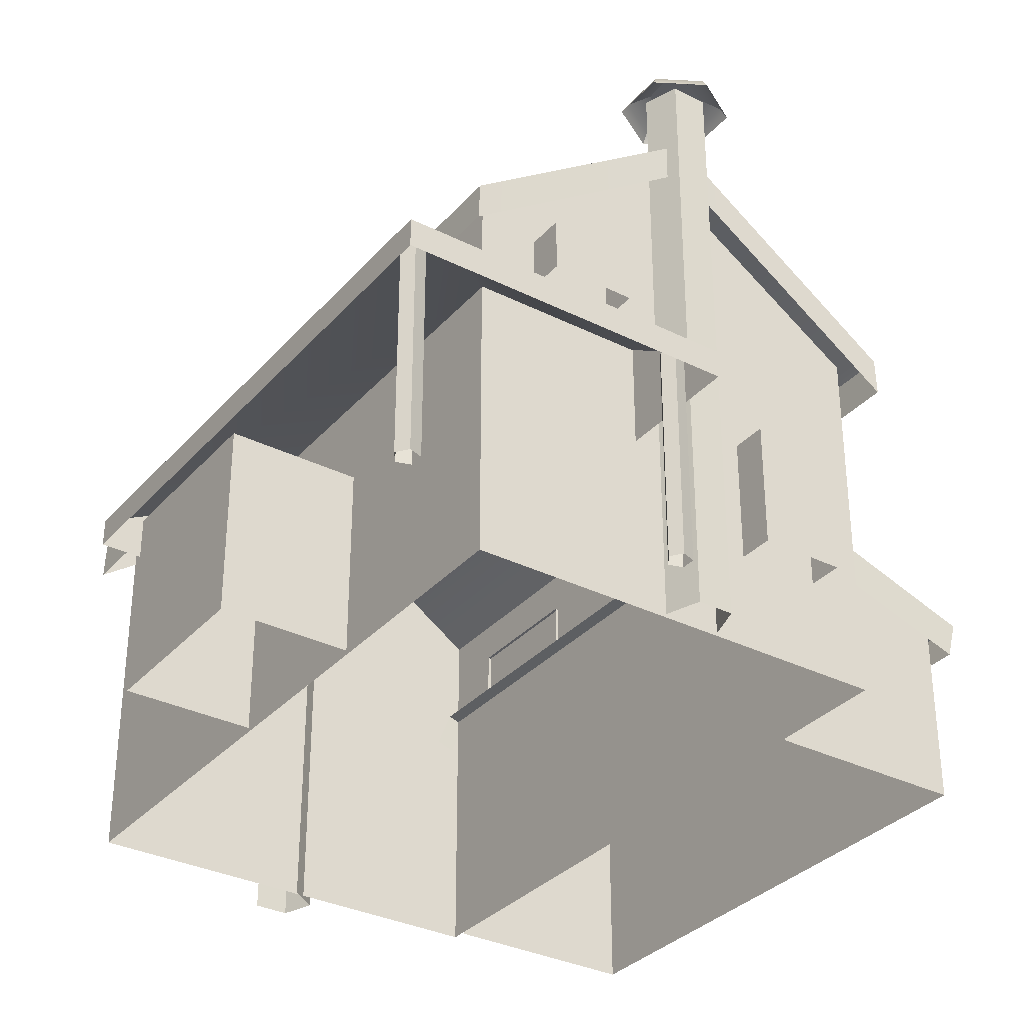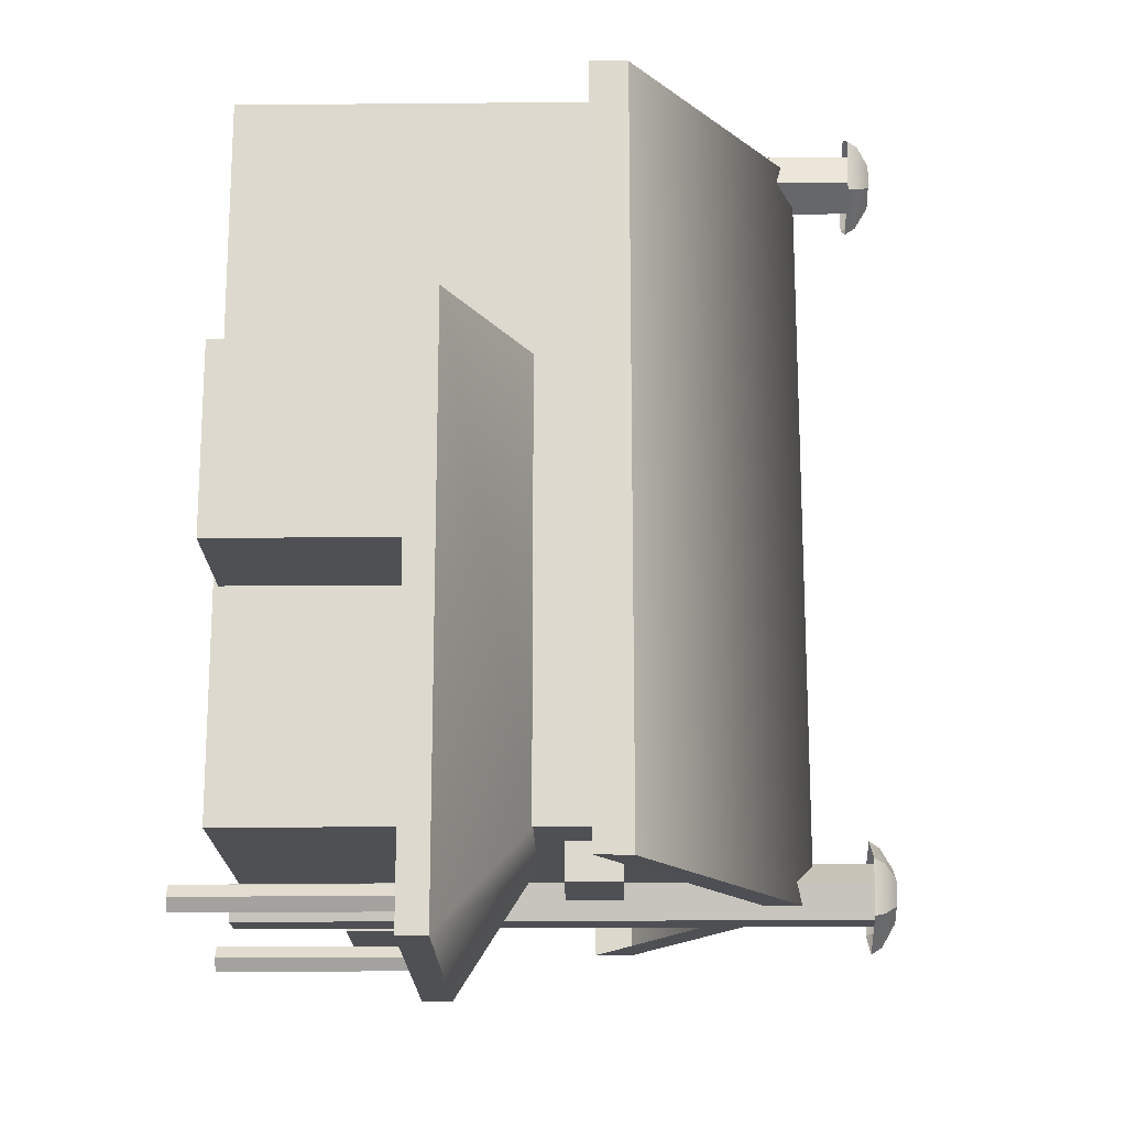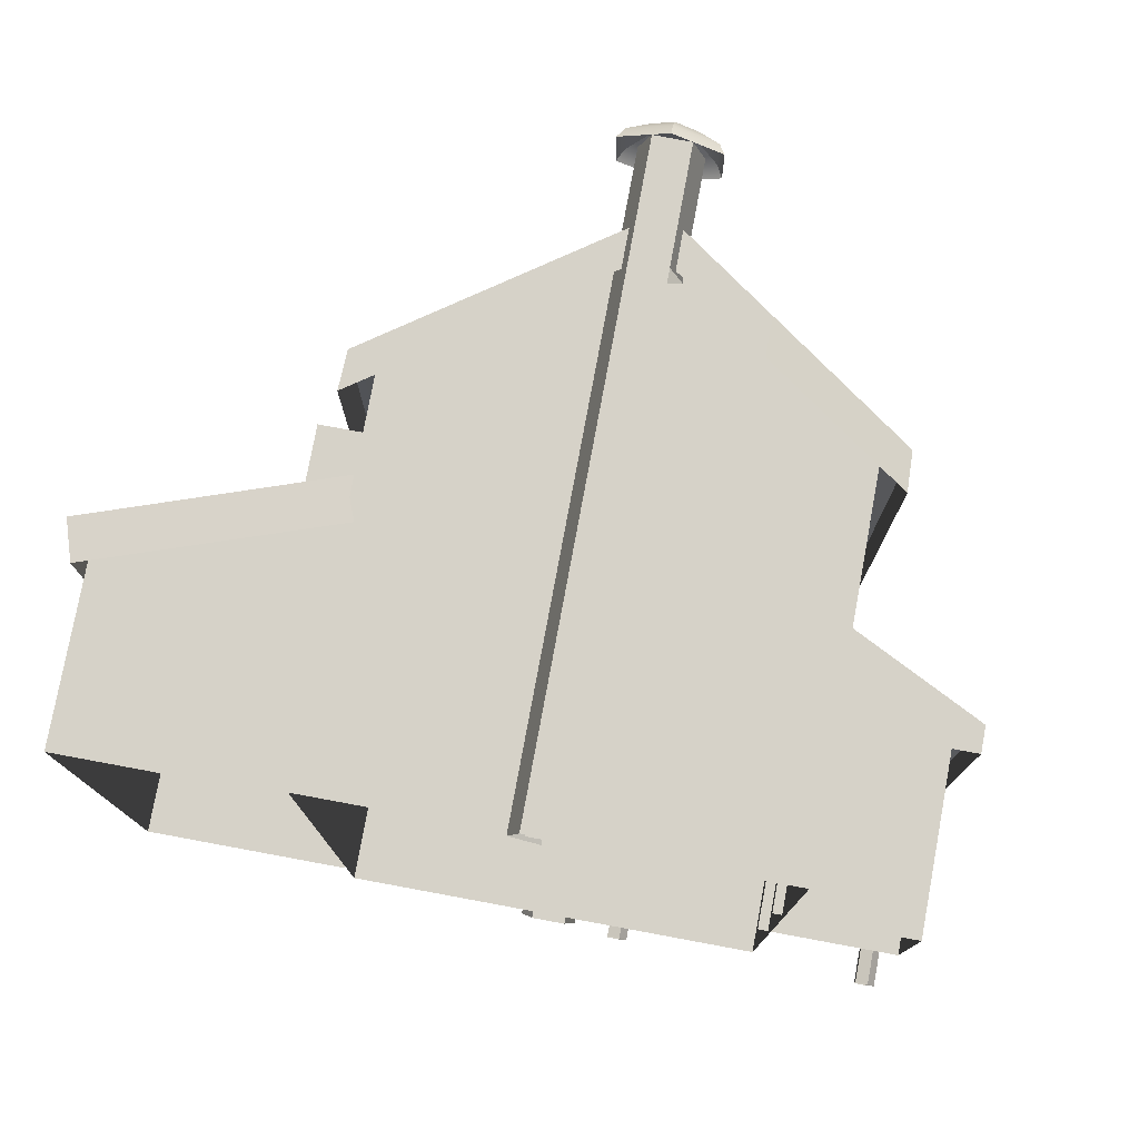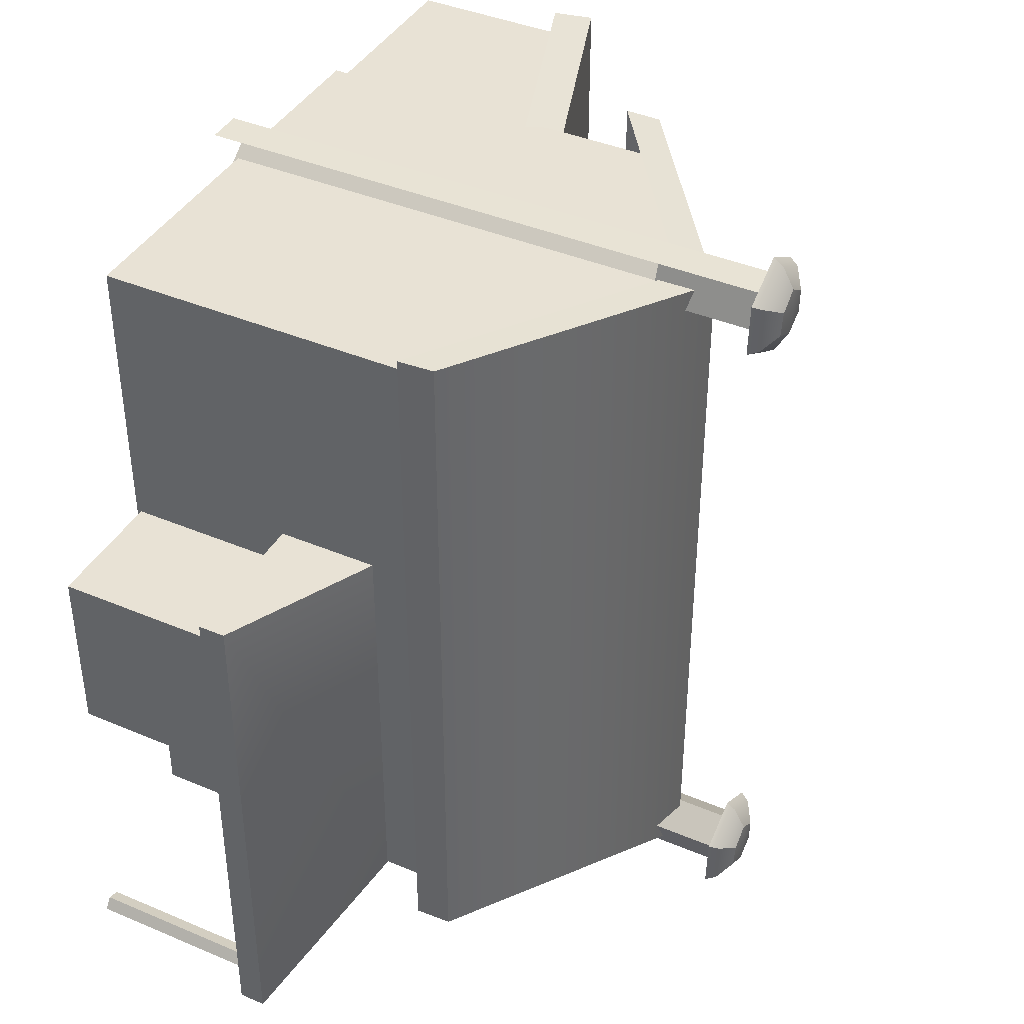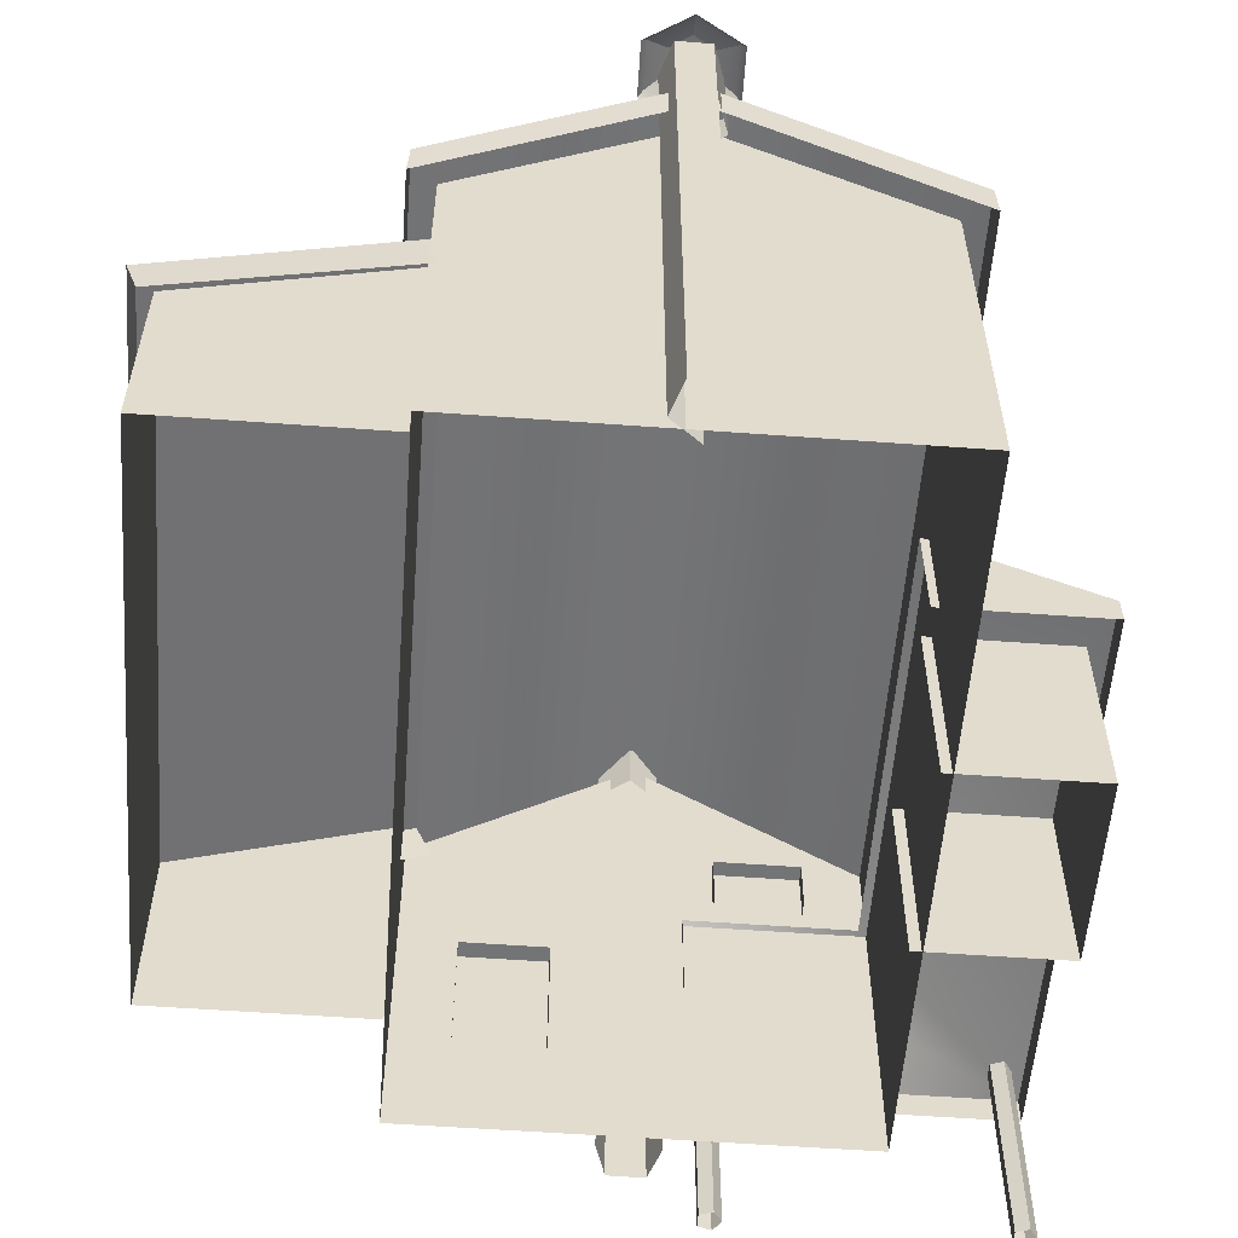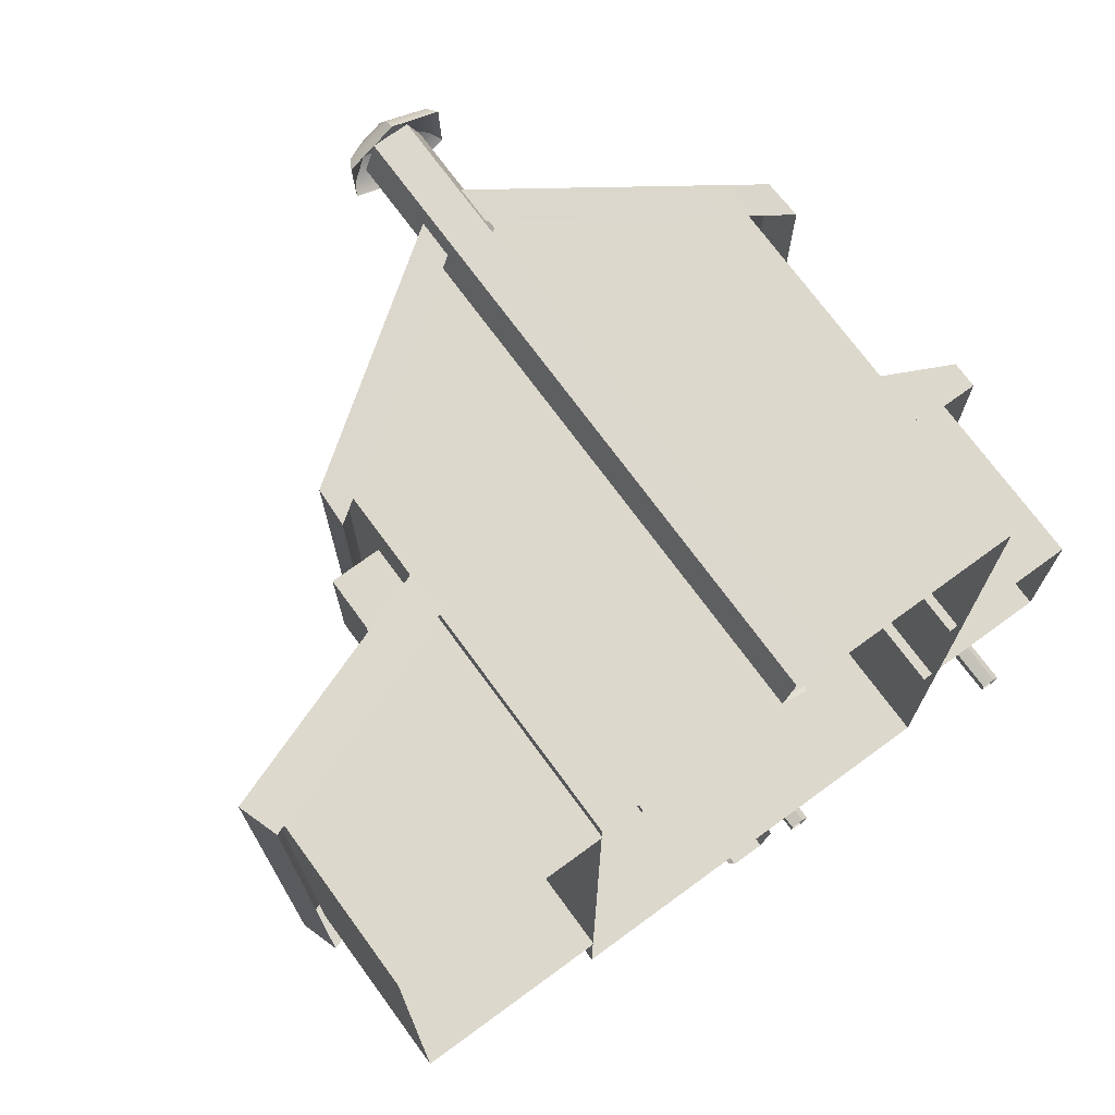
<metadata>
{"format":"obj","ext":"obj","renderer":"f3d","projection":"perspective","resolution":1024,"background":"white","views":[{"elev":-33.1,"azim":145.5,"up":"+Y"},{"elev":-18.5,"azim":91.0,"up":"+Z"},{"elev":77.7,"azim":10.5,"up":"+Z"},{"elev":40.6,"azim":117.4,"up":"+Z"},{"elev":-56.2,"azim":-4.4,"up":"+Y"},{"elev":72.7,"azim":-36.2,"up":"+Z"}]}
</metadata>
<code>
g default
v -1605 165.7 499.5
v -1605 165.7 596.2
v -1605 396.9 499.5
v -1605 396.9 596.2
v -1450 396.9 499.5
v -1450 396.9 596.2
v -1450 165.7 499.5
v -1450 165.7 596.2
v -1349 -19.39 485.8
v -1369 -19.39 548.5
v -1263 -19.39 547.4
v -1284 -19.39 485.2
v -1349 1095 485.8
v -1369 1095 548.5
v -1315 1095 589.4
v -1263 1095 547.4
v -1284 1095 485.2
v -1284 885.4 485.2
v -1263 885.4 547.4
v -1315 885.4 589.4
v -1369 885.4 548.5
v -1349 885.4 485.8
v -661.1 -21.83 380.5
v -685.3 -21.83 388.4
v -685.3 -21.83 413.8
v -661.1 -21.83 421.7
v -646.2 -21.83 401.1
v -661.1 374.6 380.5
v -685.3 374.6 388.4
v -685.3 374.6 413.8
v -661.1 374.6 421.7
v -646.2 374.6 401.1
v -1750 673.1 1903
v -1307 982.7 1903
v -1307 982.7 508.7
v -1750 673.1 508.7
v -865.7 673.1 1903
v -865.7 673.1 508.7
v -1753 604.8 1903
v -1307 914.1 1903
v -1753 604.8 509.5
v -1307 914.1 509.5
v -862.9 604.8 1903
v -862.9 604.8 509.5
v -2132 345.1 1847
v -1686 499.8 1847
v -1686 499.8 750.5
v -2132 345.1 750.5
v -2110 273.5 1851
v -1658 430 1847
v -2110 273.5 746.2
v -1658 430 750.5
v -2091 -16.05 1816
v -1709 -16.05 1816
v -2091 329.5 1816
v -1709 462.1 1816
v -2091 329.5 781.2
v -1709 462.1 781.2
v -2091 -16.05 781.2
v -1709 -16.05 781.2
v -1708 -12.9 1847
v -907.7 -12.9 1847
v -1708 675.3 1847
v -907.7 675.3 1847
v -1708 675.3 564.7
v -907.7 675.3 564.7
v -1708 -12.9 564.7
v -907.7 -12.9 564.7
v -1307 944.6 1847
v -1307 944.6 564.7
v -1307 -12.9 564.7
v -1307 -12.9 1847
v -1799 496.3 1029
v -1702 496.3 1029
v -1799 593 1029
v -1702 593 1029
v -1799 593 874.1
v -1702 593 874.1
v -1799 496.3 874.1
v -1702 496.3 874.1
v -1799 496.3 1721
v -1702 496.3 1721
v -1799 593 1721
v -1702 593 1721
v -1799 593 1469
v -1702 593 1469
v -1799 496.3 1469
v -1702 496.3 1469
v -667.5 -4.385 1302
v -625.4 369 1374
v -1225 369 338.4
v -625.4 369 338.4
v -926.6 -4.385 967.4
v -667.5 -4.385 967.4
v -924.8 -4.385 1302
v -921.9 516.8 1374
v -921.9 516.8 573.2
v -1225 516.8 573.2
v -667.5 346.5 967.4
v -926.6 346.5 967.4
v -924.8 346.5 1302
v -667.5 346.5 1302
v -625.4 318.1 338.4
v -1225 318.1 338.4
v -1225 318.1 573.2
v -921.9 318.1 1374
v -625.4 318.1 1374
v -1278 1123 552.5
v -1274 1121 506.4
v -1315 1122 485.1
v -1357 1121 505.2
v -1355 1123 551.4
v -1317 1122 577.4
v -1316 1125 529.6
v -1241 1100 574.6
v -1317 1101 616.9
v -1392 1100 572.3
v -1391 1098 485.5
v -1315 1098 443.2
v -1240 1099 487.8
v -1317 1082 629.6
v -1231 1081 581.3
v -1403 1081 578.7
v -1401 1079 479.4
v -1314 1079 431.1
v -1229 1080 482
v -1170 -21.83 380.5
v -1194 -21.83 388.4
v -1194 -21.83 413.8
v -1170 -21.83 421.7
v -1155 -21.83 401.1
v -1170 374.6 380.5
v -1194 374.6 388.4
v -1194 374.6 413.8
v -1170 374.6 421.7
v -1155 374.6 401.1
v -1278 1123 1906
v -1274 1121 1860
v -1315 1122 1839
v -1357 1121 1859
v -1355 1123 1905
v -1317 1122 1931
v -1316 1125 1883
v -1241 1100 1928
v -1317 1101 1970
v -1392 1100 1926
v -1391 1098 1839
v -1315 1098 1797
v -1240 1099 1841
v -1317 1082 1983
v -1231 1081 1935
v -1403 1081 1932
v -1401 1079 1833
v -1314 1079 1785
v -1229 1080 1836
v -1369 -19.39 1868
v -1317 -19.39 1828
v -1283 -19.39 1929
v -1348 -19.39 1930
v -1369 1095 1868
v -1317 1095 1828
v -1260 1095 1866
v -1283 1095 1929
v -1348 1095 1930
v -1348 885.4 1930
v -1283 885.4 1929
v -1260 885.4 1866
v -1317 885.4 1828
v -1369 885.4 1868
v -1170 559.2 497.7
v -1170 559.2 594.4
v -1170 655.9 497.7
v -1170 655.9 594.4
v -1015 655.9 497.7
v -1015 655.9 594.4
v -1015 559.2 497.7
v -1015 559.2 594.4
g factor_3
f 1 2 4 3
f 3 4 6 5
f 5 6 8 7
f 7 1 3 5
f 9 10 21 22
f 11 12 18 19
f 12 9 22 18
f 19 18 17 16
f 20 19 16 15
f 21 20 15 14
f 22 21 14 13
f 18 22 13 17
f 23 24 29 28
f 24 25 30 29
f 25 26 31 30
f 26 27 32 31
f 27 23 28 32
f 33 34 35 36
f 34 37 38 35
f 34 33 39 40
f 36 35 42 41
f 33 36 41 39
f 37 34 40 43
f 38 37 43 44
f 35 38 44 42
f 45 46 47 48
f 46 45 49 50
f 48 47 52 51
f 45 48 51 49
f 53 54 56 55
f 57 58 60 59
f 59 53 55 57
f 61 72 69 63
f 65 70 71 67
f 62 68 66 64
f 65 67 61 63
f 71 70 66 68
f 69 72 62 64
f 73 74 76 75
f 75 76 78 77
f 77 78 80 79
f 79 73 75 77
f 81 82 84 83
f 83 84 86 85
f 85 86 88 87
f 87 81 83 85
f 103 104 91 92
f 92 90 107 103
f 96 106 107 90
f 97 96 90 92
f 92 91 98 97
f 104 105 98 91
f 94 93 100 99
f 102 101 95 89
f 99 102 89 94
f 114 108 109 110
f 114 110 111 112
f 114 112 113 108
f 121 122 115 116
f 123 121 116 117
f 124 123 117 118
f 125 124 118 119
f 126 125 119 120
f 122 126 120 115
f 116 115 108 113
f 117 116 113 112
f 118 117 112 111
f 119 118 111 110
f 120 119 110 109
f 115 120 109 108
f 127 128 133 132
f 128 129 134 133
f 129 130 135 134
f 130 131 136 135
f 131 127 132 136
f 143 137 138 139
f 143 139 140 141
f 143 141 142 137
f 150 151 144 145
f 152 150 145 146
f 153 152 146 147
f 154 153 147 148
f 155 154 148 149
f 151 155 149 144
f 145 144 137 142
f 146 145 142 141
f 147 146 141 140
f 148 147 140 139
f 149 148 139 138
f 144 149 138 137
f 156 169 168 157
f 158 166 165 159
f 159 165 169 156
f 166 163 164 165
f 167 162 163 166
f 168 161 162 167
f 169 160 161 168
f 165 164 160 169
f 170 171 173 172
f 172 173 175 174
f 174 175 177 176
f 176 170 172 174

</code>
